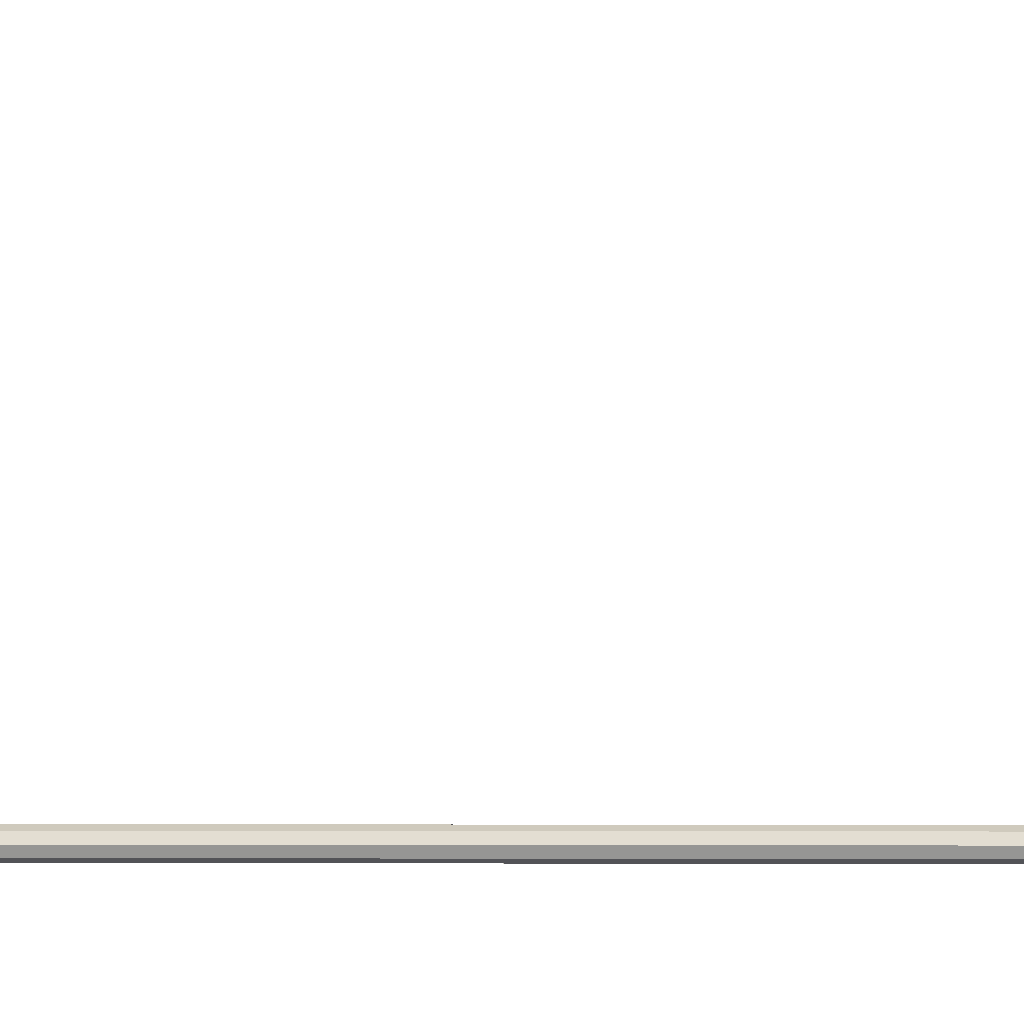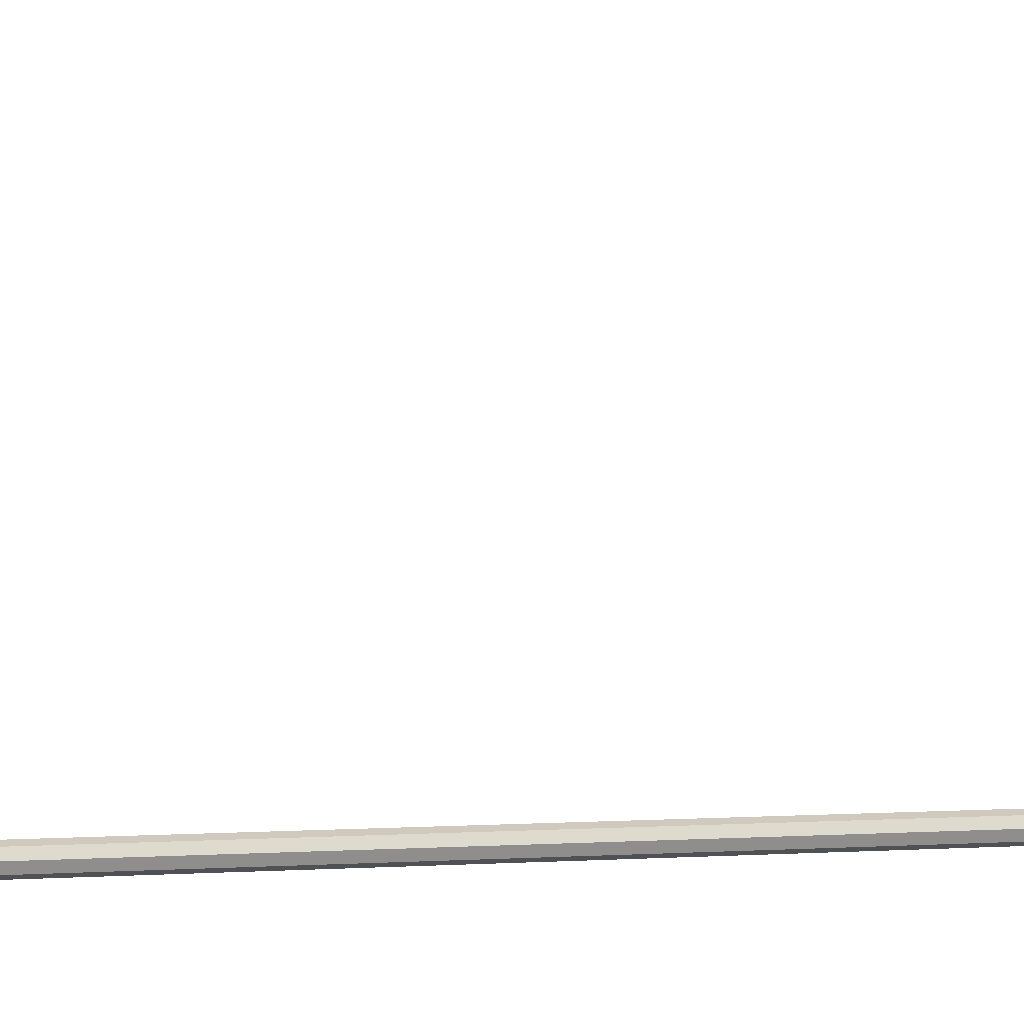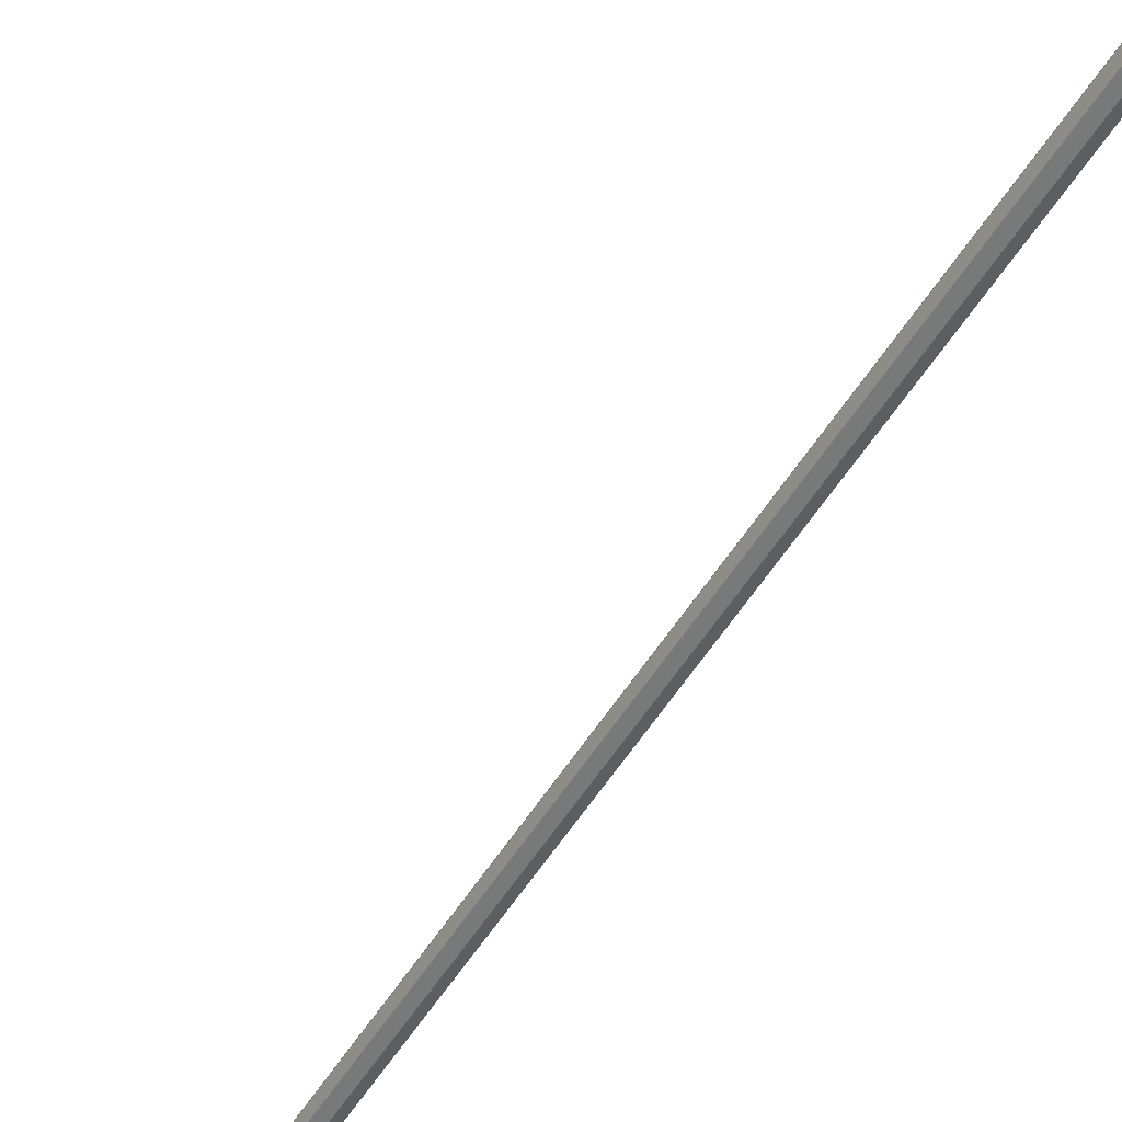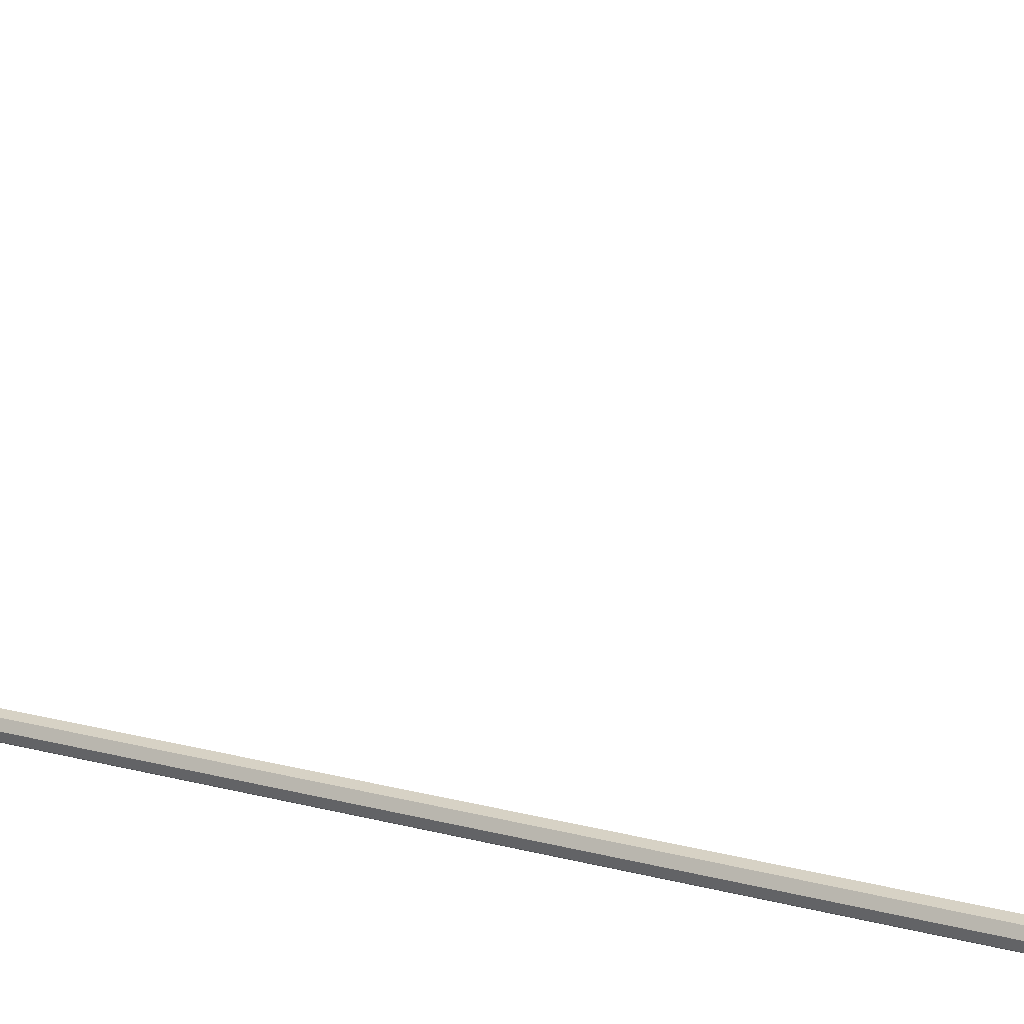
<metadata>
{"format":"obj","ext":"obj","renderer":"f3d","projection":"perspective","resolution":1024,"background":"white","views":[{"elev":0.4,"azim":89.8,"up":"+Z"},{"elev":1.5,"azim":68.8,"up":"+Z"},{"elev":-49.8,"azim":-29.7,"up":"+Z"},{"elev":14.1,"azim":-55.5,"up":"+Z"}]}
</metadata>
<code>
o Circle.005
v -0.03867 0.001281 0.04437
v -0.05439 -0.000453 0.007152
v -0.03922 -0.00205 -0.03069
v -0.001263 -0.002641 -0.04667
v 0.0367 -0.00205 -0.03069
v 0.05186 -0.000453 0.007152
v 0.03614 0.001281 0.04437
v -0.001263 0.00199 0.05981
v -0.03857 7.005 0.3657
v -0.03782 6.5 0.1041
v -0.05443 6.523 0.07522
v -0.03953 6.546 0.04467
v -0.001244 6.556 0.03173
v 0.03704 6.546 0.04467
v 0.05194 6.523 0.07522
v 0.03533 6.5 0.1041
v -0.001244 6.49 0.1154
v -0.001244 5.902 0.05324
v -0.03843 7.372 0.8091
v -0.001244 6.993 0.3746
v 0.03608 7.005 0.3657
v 0.05188 7.036 0.3439
v 0.03668 7.066 0.3216
v -0.001244 7.079 0.3122
v -0.03917 7.066 0.3216
v 0.03616 5.901 0.0378
v -0.05437 7.036 0.3439
v 0.05188 5.9 0.000577
v 0.03672 5.898 -0.03726
v -0.001244 5.897 -0.05324
v -0.0392 5.898 -0.03726
v -0.05437 5.9 0.000577
v -0.03865 5.901 0.0378
v -0.001244 7.357 0.8121
v 0.03594 7.372 0.8091
v 0.05188 7.408 0.8016
v 0.03667 7.445 0.7937
v -0.001244 7.461 0.7903
v -0.03916 7.445 0.7937
v -0.05437 7.408 0.8016
v -0.04243 7.543 1.397
v -0.001244 7.525 1.397
v 0.03994 7.543 1.397
v 0.05674 7.584 1.394
v 0.03959 7.625 1.392
v -0.001244 7.641 1.392
v -0.04208 7.625 1.392
v -0.05922 7.584 1.394
v 0.0763 7.512 1.366
v 0.0763 7.65 1.351
v 0.1259 7.547 1.872
v 0.1259 7.723 1.853
v -0.07879 7.512 1.366
v -0.07879 7.65 1.351
v -0.1284 7.547 1.872
v -0.1284 7.723 1.853
v 0.1259 7.685 1.5
v 0.1259 7.509 1.519
v -0.1284 7.685 1.5
v -0.1284 7.509 1.519
v 0.1259 7.694 1.579
v -0.1284 7.517 1.598
v 0.1259 7.517 1.598
v -0.1284 7.694 1.579
v -0.1184 7.518 1.608
v -0.1184 7.546 1.862
v 0.1159 7.546 1.862
v 0.1159 7.518 1.608
f 25 40 39
f 21 34 20
f 10 20 9
f 13 25 24
f 15 21 16
f 13 23 14
f 26 17 18
f 29 15 28
f 31 11 12
f 33 17 10
f 30 12 13
f 32 10 11
f 30 5 4
f 33 8 18
f 26 8 7
f 29 6 5
f 30 3 31
f 6 3 5
f 32 1 33
f 31 2 32
f 30 14 29
f 28 16 26
f 11 9 27
f 16 20 17
f 14 22 15
f 12 27 25
f 22 35 21
f 27 19 40
f 24 39 38
f 9 34 19
f 23 36 22
f 24 37 23
f 40 41 48
f 36 43 35
f 39 48 47
f 35 42 34
f 38 45 37
f 37 44 36
f 19 42 41
f 38 47 46
f 44 45 47
f 54 60 59
f 56 51 52
f 64 55 56
f 52 63 61
f 59 50 54
f 59 62 64
f 50 58 49
f 56 61 64
f 58 53 49
f 64 57 59
f 61 58 57
f 65 67 66
f 50 53 54
f 63 60 58
f 66 62 65
f 68 51 67
f 67 55 66
f 65 63 68
f 28 7 6
f 25 27 40
f 21 35 34
f 10 17 20
f 13 12 25
f 15 22 21
f 13 24 23
f 26 16 17
f 29 14 15
f 31 32 11
f 33 18 17
f 30 31 12
f 32 33 10
f 30 29 5
f 33 1 8
f 26 18 8
f 29 28 6
f 30 4 3
f 6 7 1
f 7 8 1
f 1 2 6
f 2 3 6
f 3 4 5
f 32 2 1
f 31 3 2
f 30 13 14
f 28 15 16
f 11 10 9
f 16 21 20
f 14 23 22
f 12 11 27
f 22 36 35
f 27 9 19
f 24 25 39
f 9 20 34
f 23 37 36
f 24 38 37
f 40 19 41
f 36 44 43
f 39 40 48
f 35 43 42
f 38 46 45
f 37 45 44
f 19 34 42
f 38 39 47
f 46 47 45
f 47 48 44
f 48 41 43
f 41 42 43
f 43 44 48
f 54 53 60
f 56 55 51
f 64 62 55
f 52 51 63
f 59 57 50
f 59 60 62
f 50 57 58
f 56 52 61
f 58 60 53
f 64 61 57
f 61 63 58
f 65 68 67
f 50 49 53
f 63 62 60
f 66 55 62
f 68 63 51
f 67 51 55
f 65 62 63
f 28 26 7

</code>
